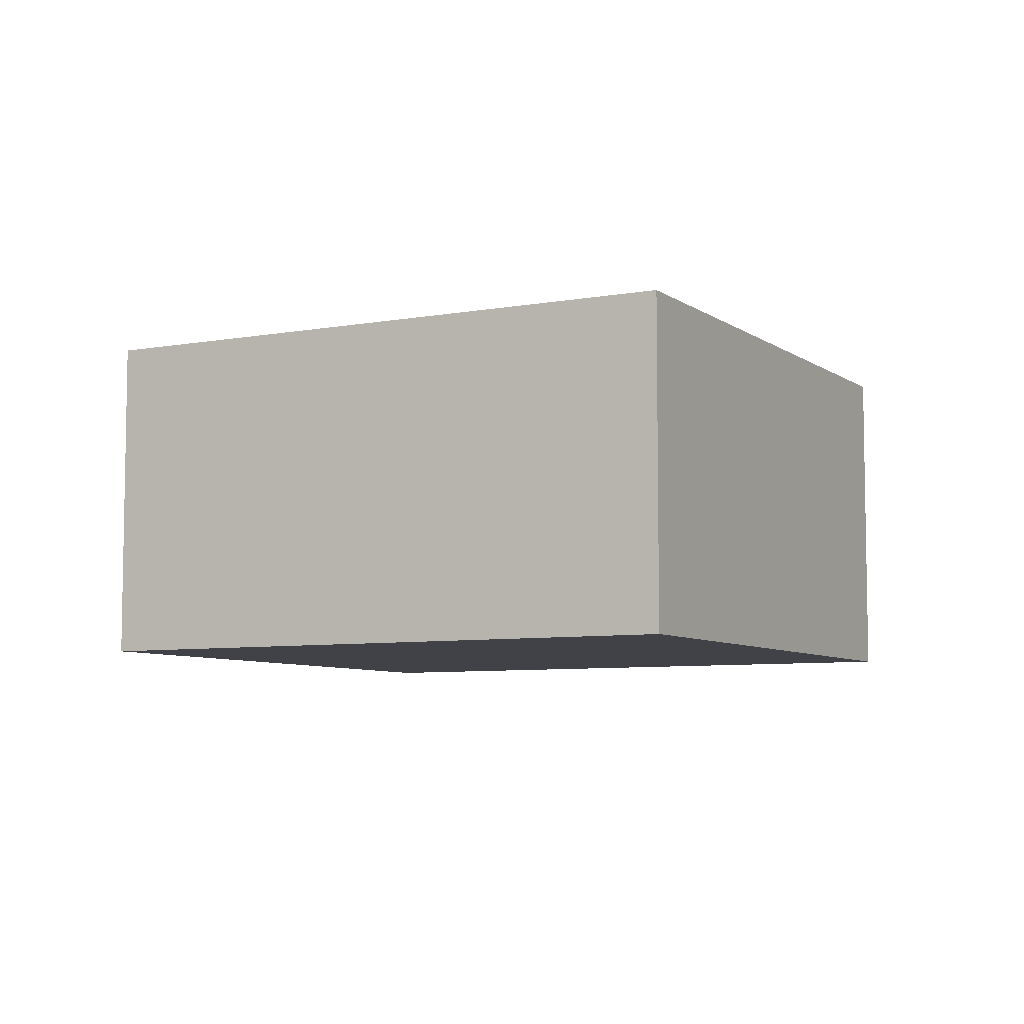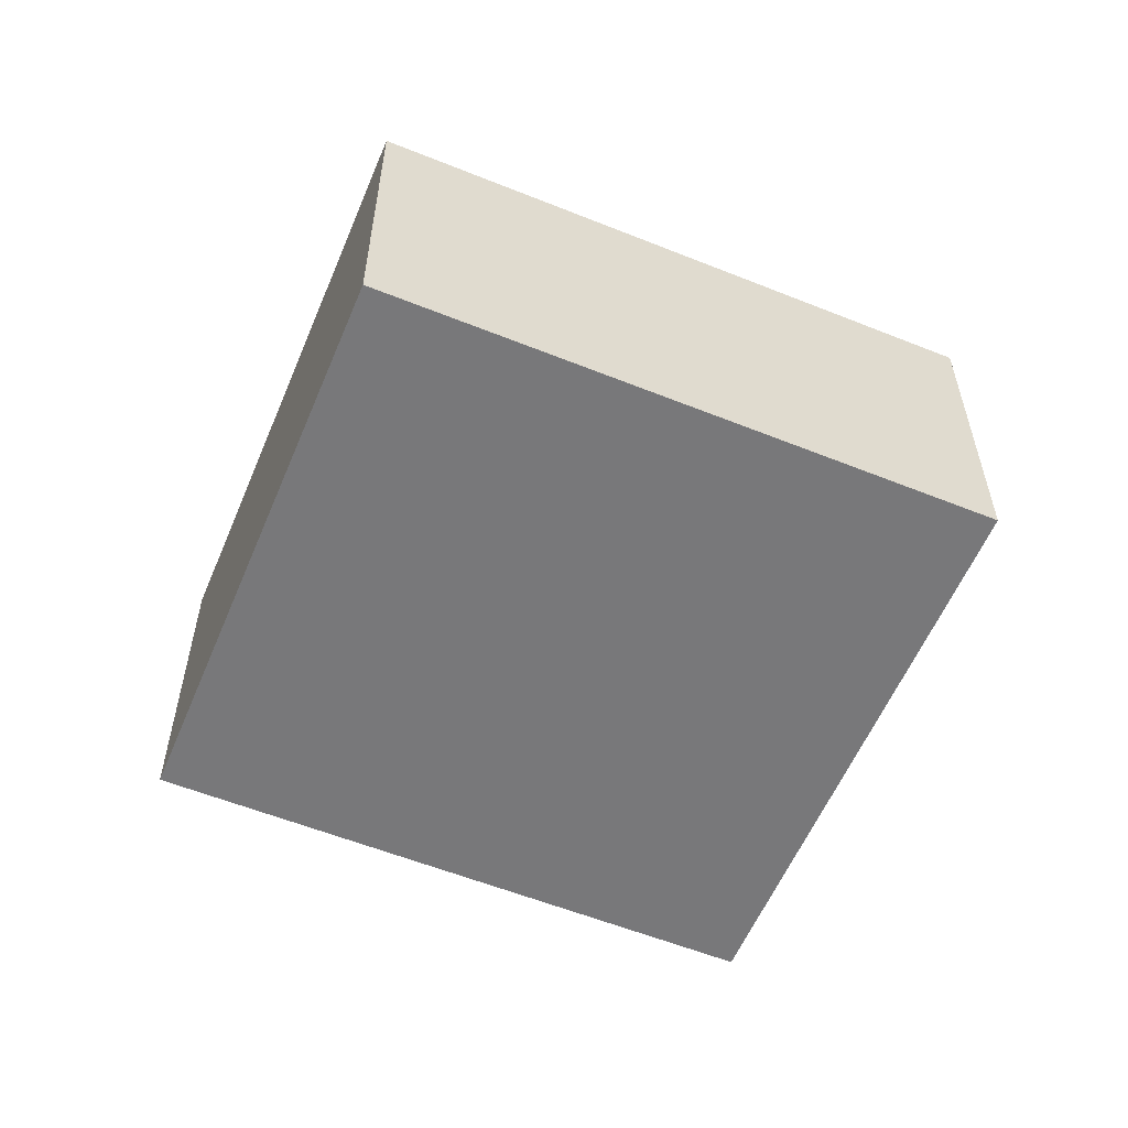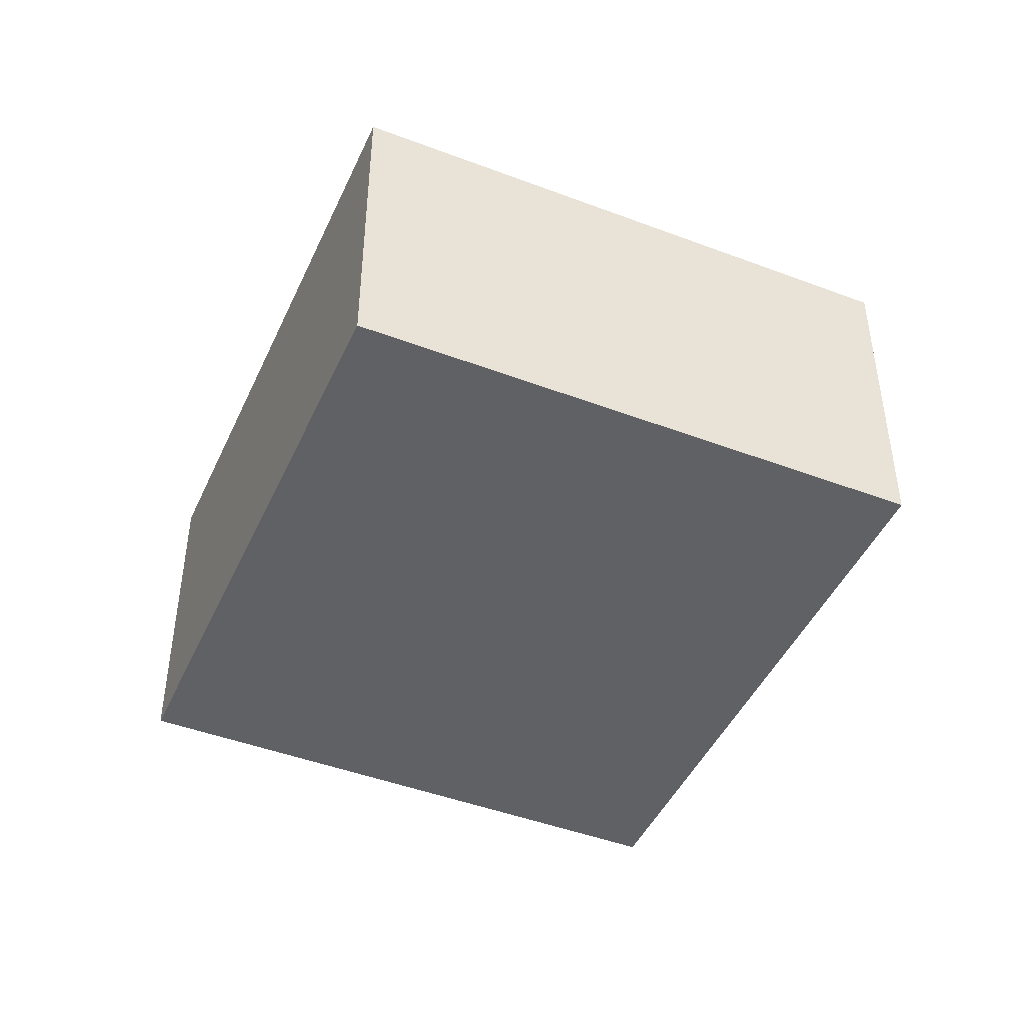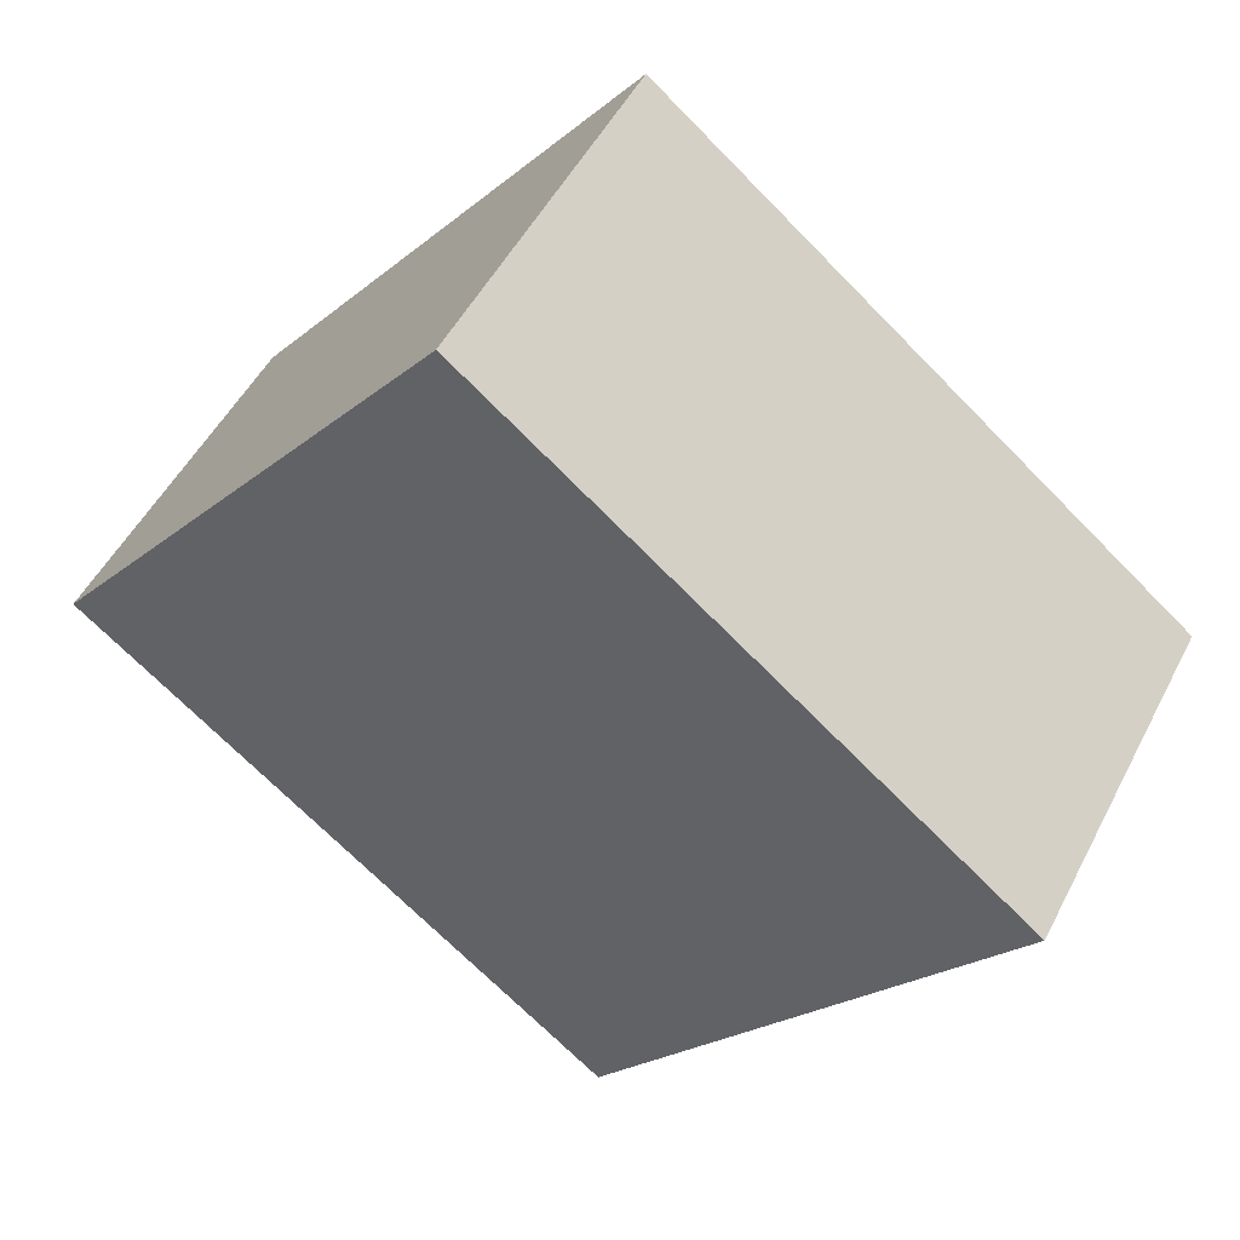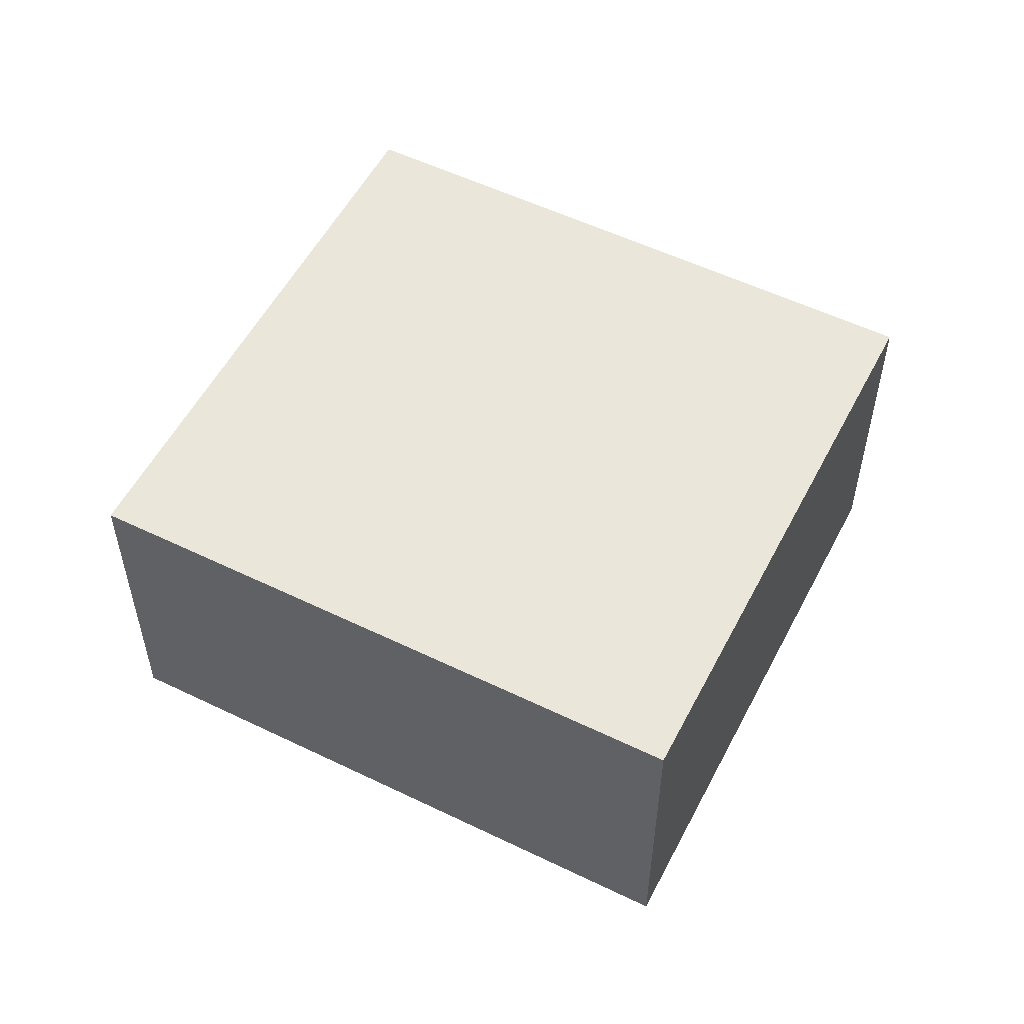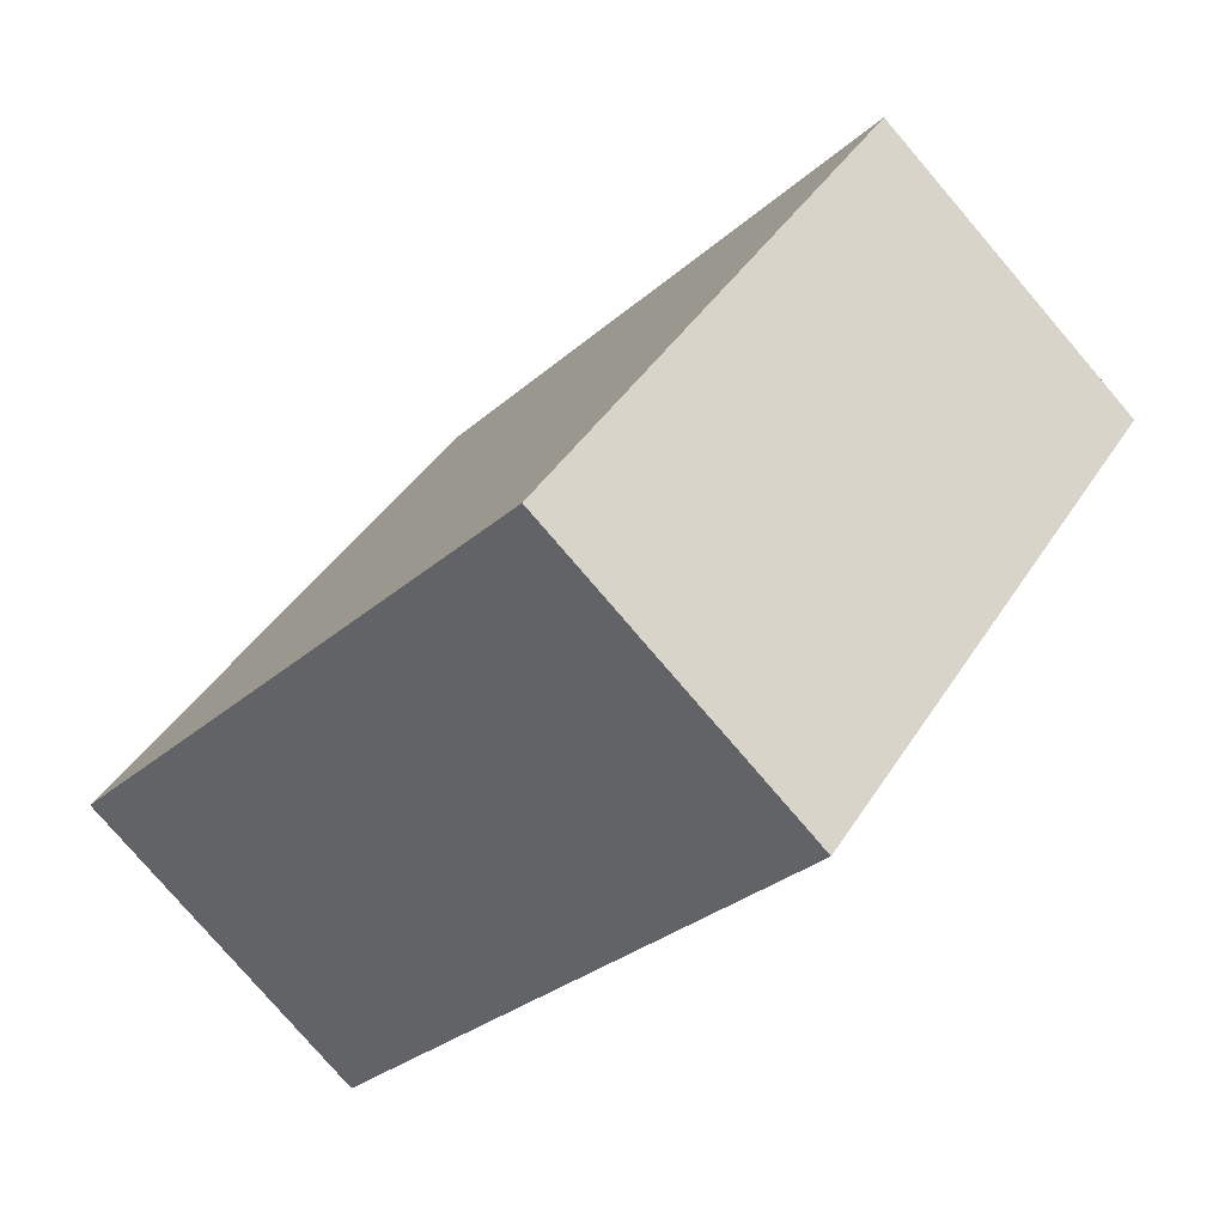
<metadata>
{"format":"obj","ext":"obj","renderer":"f3d","projection":"perspective","resolution":1024,"background":"white","views":[{"elev":-6.8,"azim":67.1,"up":"+Y"},{"elev":-57.5,"azim":16.2,"up":"+Y"},{"elev":-45.5,"azim":105.3,"up":"+Y"},{"elev":49.8,"azim":26.4,"up":"+Z"},{"elev":54.7,"azim":-114.0,"up":"+Y"},{"elev":-78.5,"azim":40.6,"up":"+Z"}]}
</metadata>
<code>
v  0 1.753 1.073e-16
v  4.627 1.753 0.356
v  2.633 1.753 -2.121
v  1.995 1.753 2.476
v  4.627 -2.18e-17 0.356
v  2.633 1.299e-16 -2.121
v  0 0 0
v  1.995 -1.516e-16 2.476
g defaultobject
f 1 2 3
f 2 1 4
f 5 3 2
f 3 5 6
f 6 1 3
f 1 6 7
f 7 4 1
f 4 7 8
f 8 2 4
f 2 8 5
f 5 7 6
f 7 5 8

</code>
